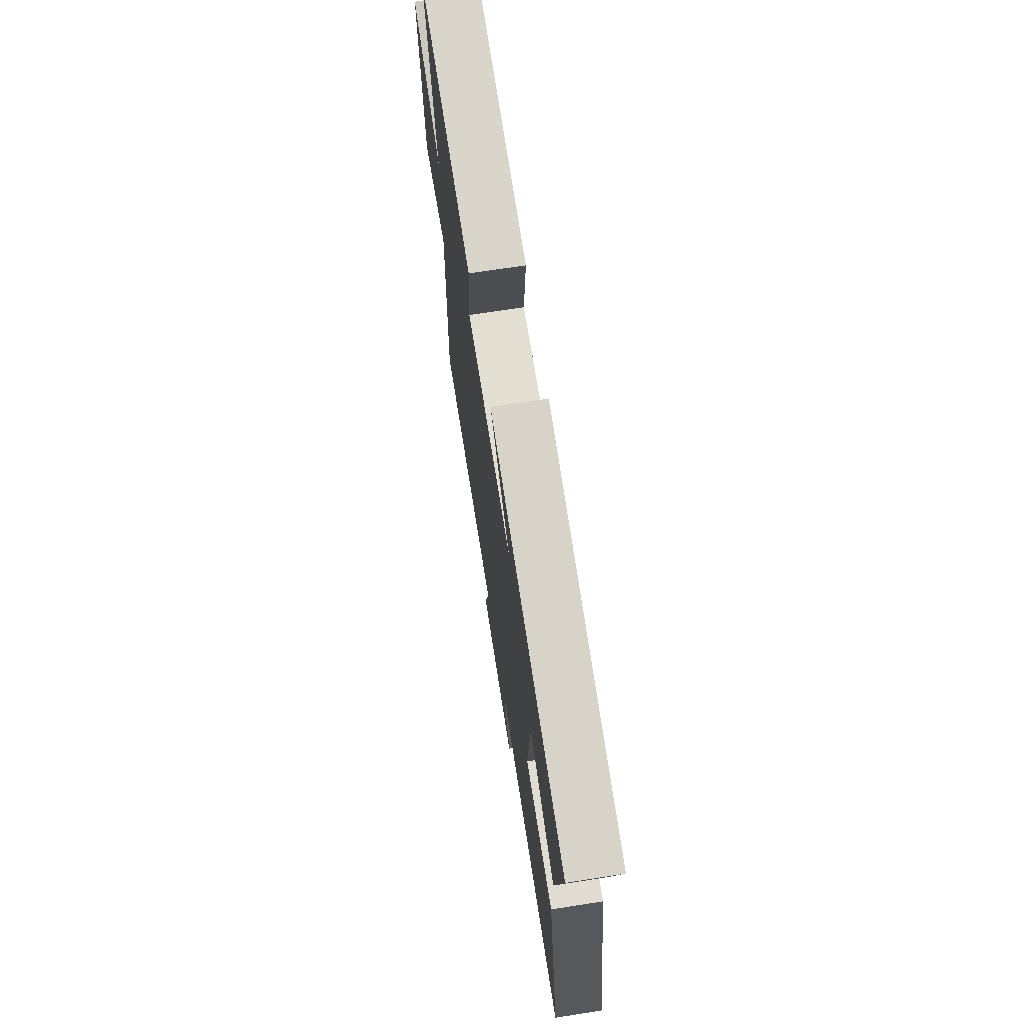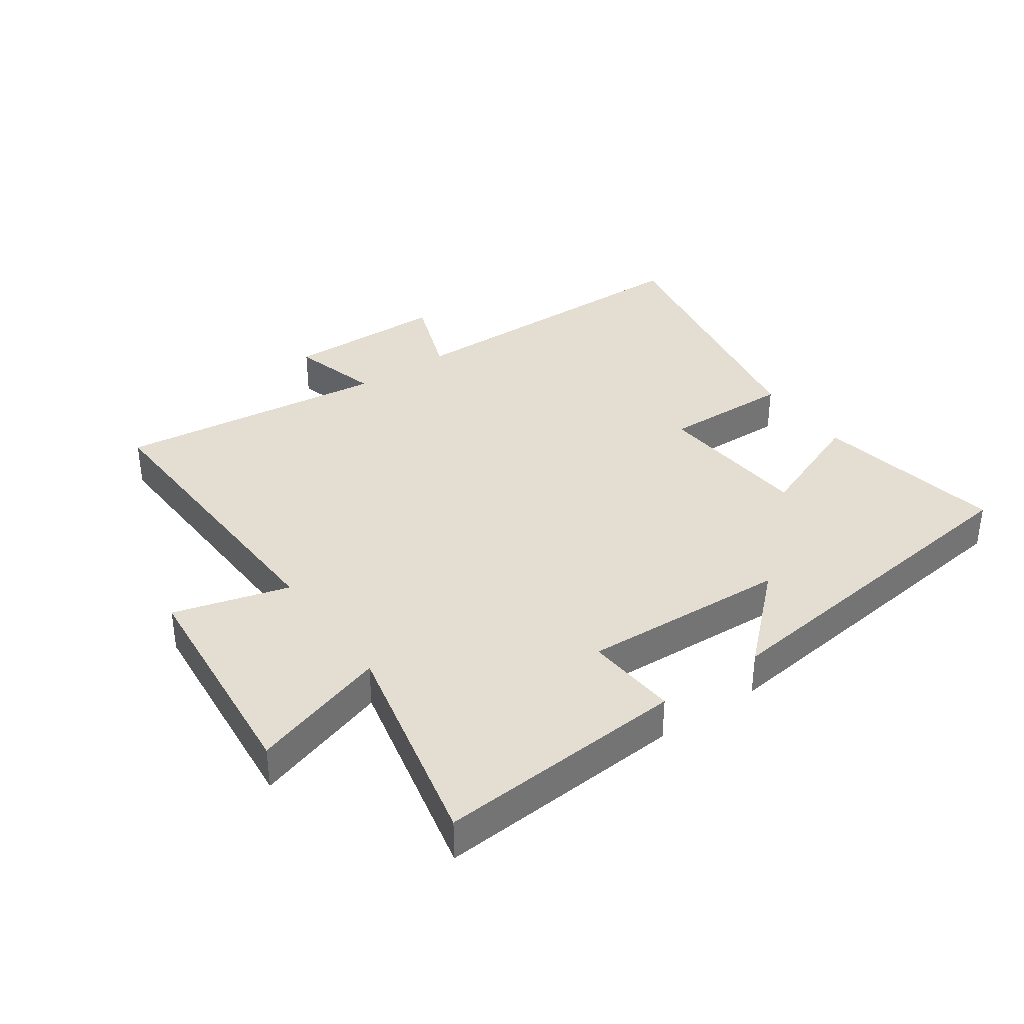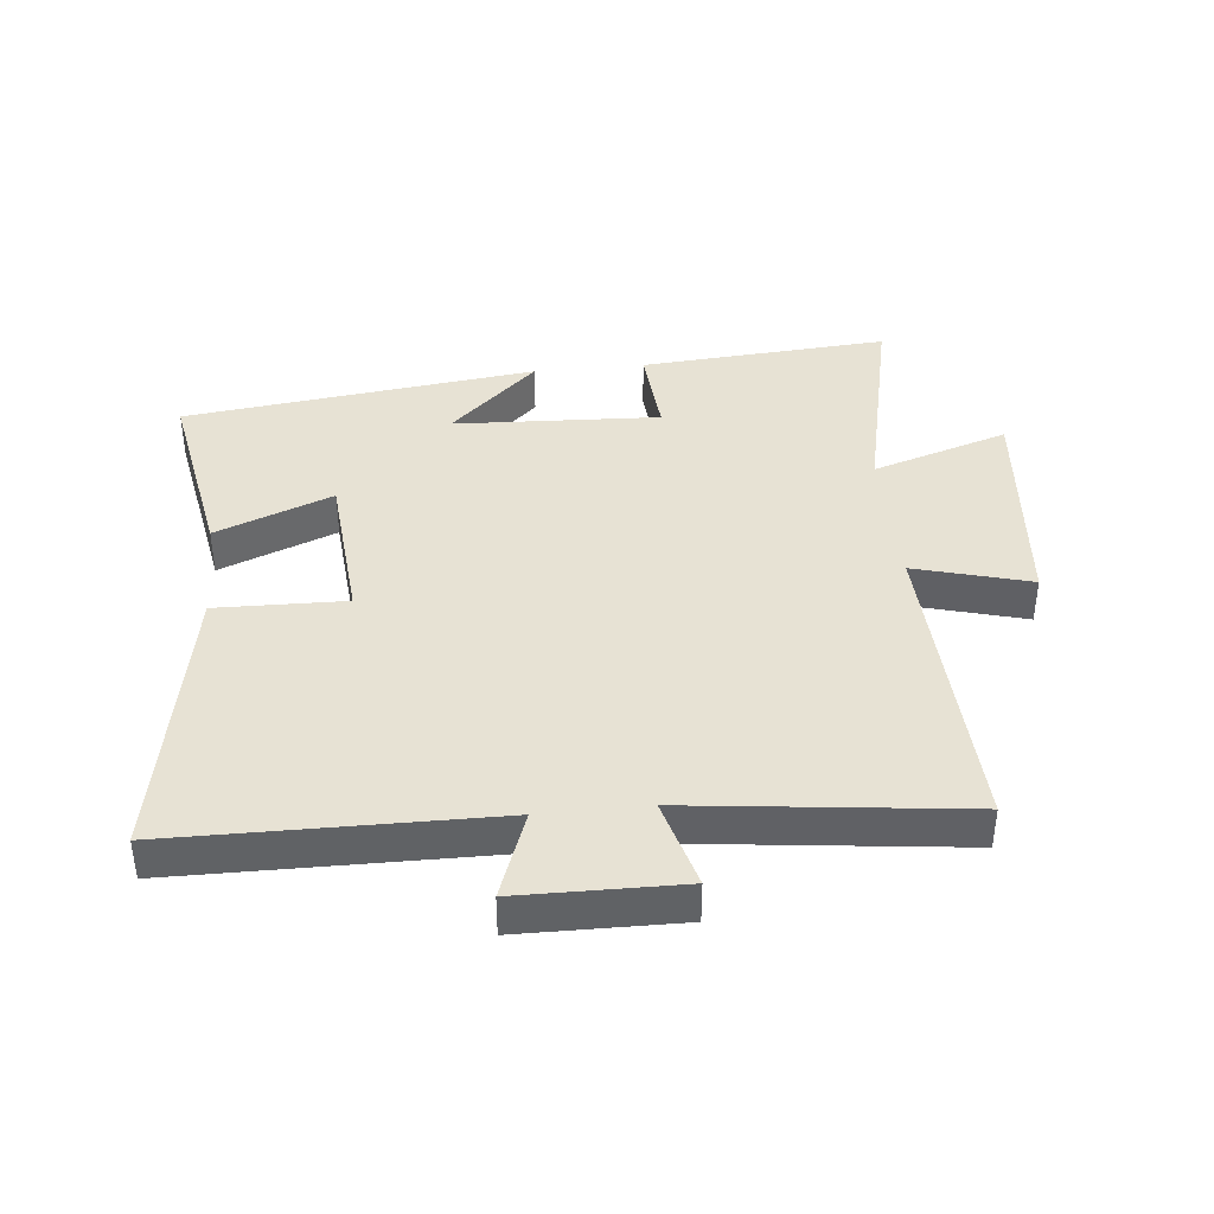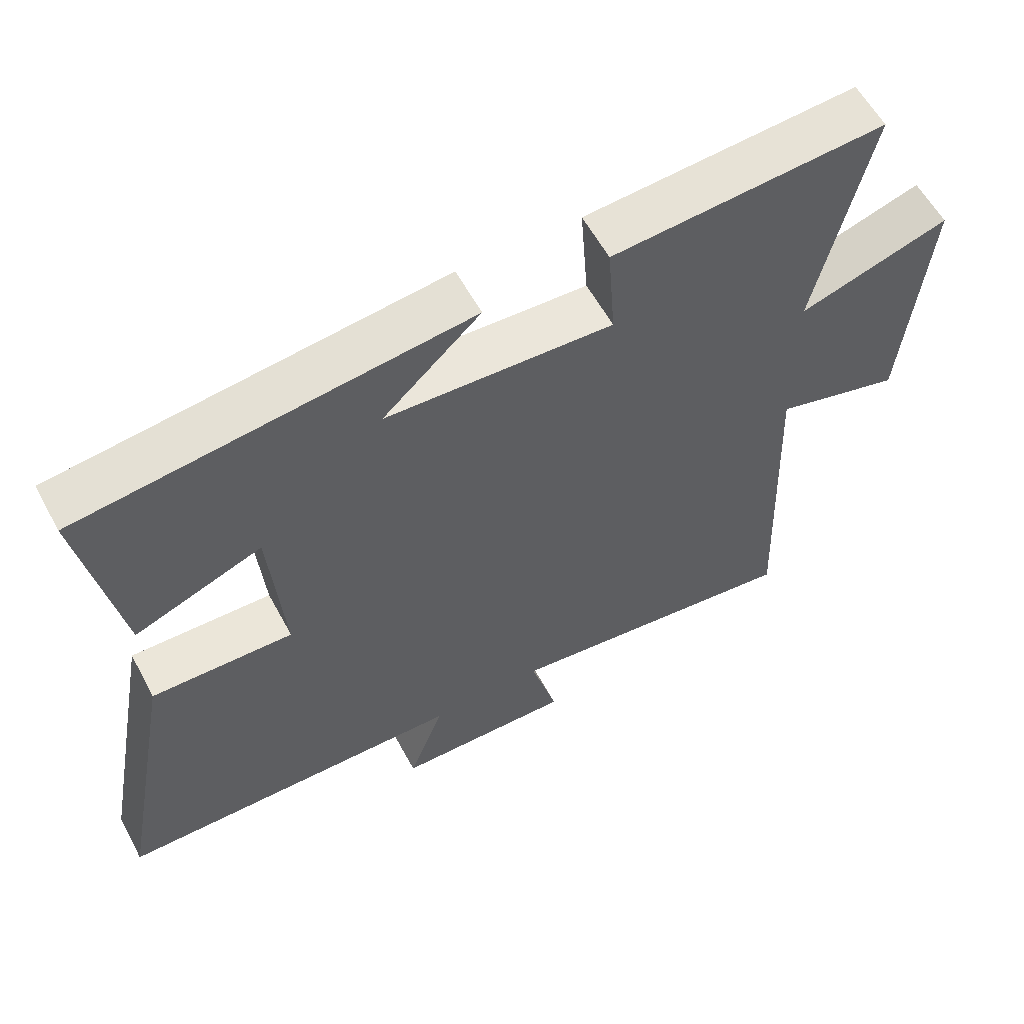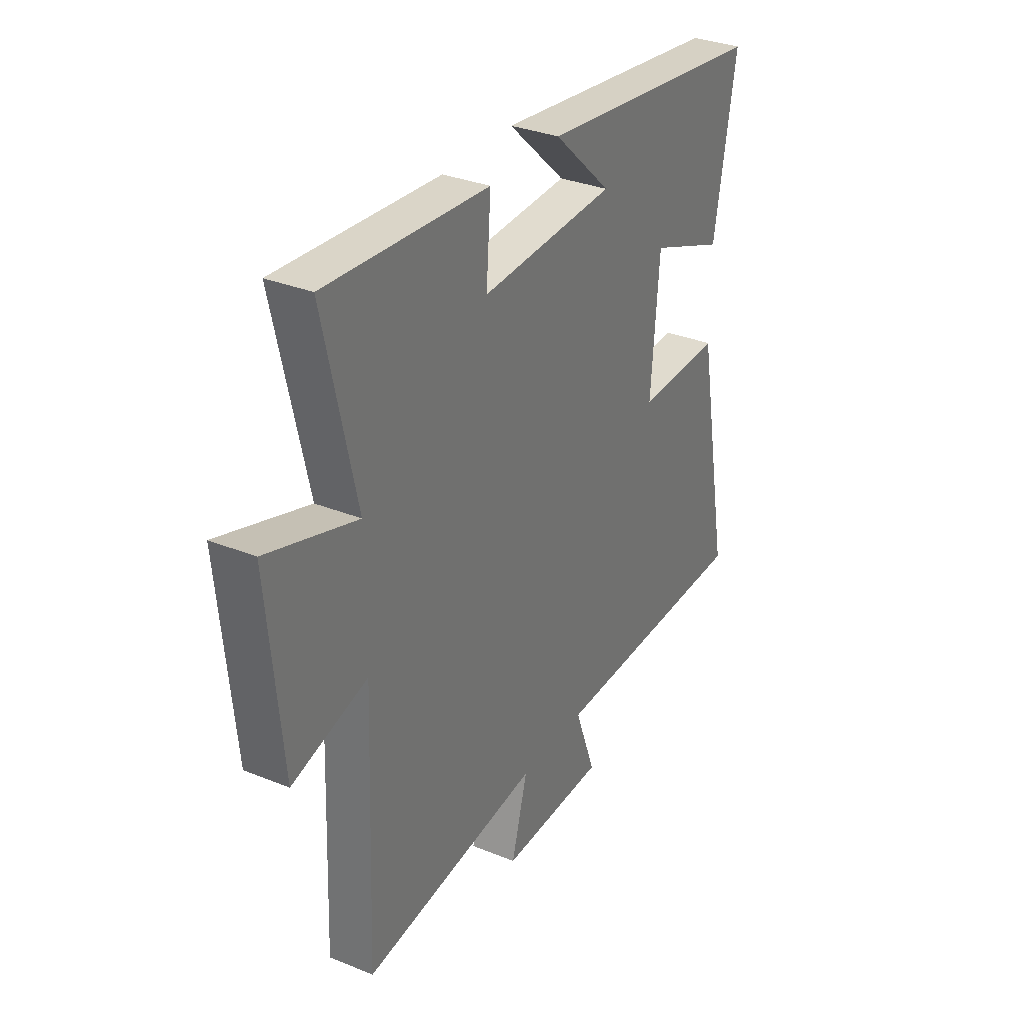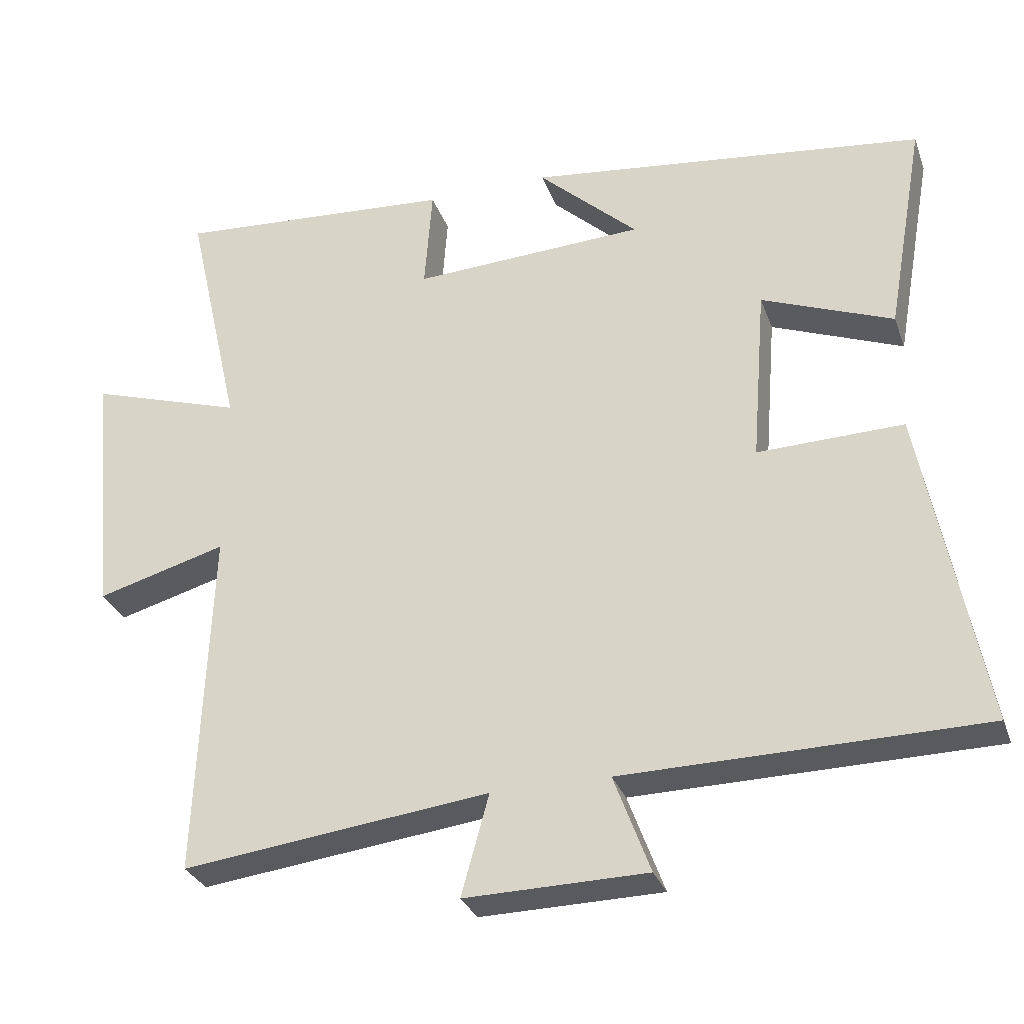
<metadata>
{"format":"obj","ext":"obj","renderer":"f3d","projection":"perspective","resolution":1024,"background":"white","views":[{"elev":70.6,"azim":81.2,"up":"+Z"},{"elev":36.2,"azim":-35.2,"up":"+Y"},{"elev":39.9,"azim":174.1,"up":"+Y"},{"elev":58.6,"azim":151.8,"up":"+Z"},{"elev":32.4,"azim":-60.5,"up":"+Z"},{"elev":-30.5,"azim":18.0,"up":"+Z"}]}
</metadata>
<code>
v 0.554 0.07 0.432
v 0.5 0.07 0.129
v 0.315 0.07 0.202
v 0.295 0.07 -0.048
v 0.5 0.07 -0.043
v 0.584 0.07 -0.494
v 0.08 0.07 -0.5
v 0.131 0.07 -0.638
v -0.125 0.07 -0.642
v -0.086 0.07 -0.5
v -0.519 0.07 -0.552
v -0.5 0.07 -0.056
v -0.683 0.07 -0.107
v -0.717 0.07 0.253
v -0.5 0.07 0.184
v -0.578 0.07 0.528
v -0.183 0.07 0.5
v -0.194 0.07 0.353
v 0.134 0.07 0.369
v -0.007 0.07 0.5
v 0.554 0 0.432
v 0.5 0 0.129
v 0.315 0 0.202
v 0.295 0 -0.048
v 0.5 0 -0.043
v 0.584 0 -0.494
v 0.08 0 -0.5
v 0.131 0 -0.638
v -0.125 0 -0.642
v -0.086 0 -0.5
v -0.519 0 -0.552
v -0.5 0 -0.056
v -0.683 0 -0.107
v -0.717 0 0.253
v -0.5 0 0.184
v -0.578 0 0.528
v -0.183 0 0.5
v -0.194 0 0.353
v 0.134 0 0.369
v -0.007 0 0.5
f 19 20 1 2
f 15 16 17 18
f 15 18 19
f 12 13 14 15
f 12 15 19
f 10 11 12 19
f 7 8 9 10
f 4 5 6 7
f 3 4 7 10
f 19 2 3
f 3 10 19
f 22 21 40 39
f 38 37 36 35
f 39 38 35
f 35 34 33 32
f 39 35 32
f 39 32 31 30
f 30 29 28 27
f 27 26 25 24
f 30 27 24 23
f 23 22 39
f 39 30 23
f 1 21 22 2
f 2 22 23 3
f 3 23 24 4
f 4 24 25 5
f 5 25 26 6
f 6 26 27 7
f 7 27 28 8
f 8 28 29 9
f 9 29 30 10
f 10 30 31 11
f 11 31 32 12
f 12 32 33 13
f 13 33 34 14
f 14 34 35 15
f 15 35 36 16
f 16 36 37 17
f 17 37 38 18
f 18 38 39 19
f 19 39 40 20
f 20 40 21 1

</code>
